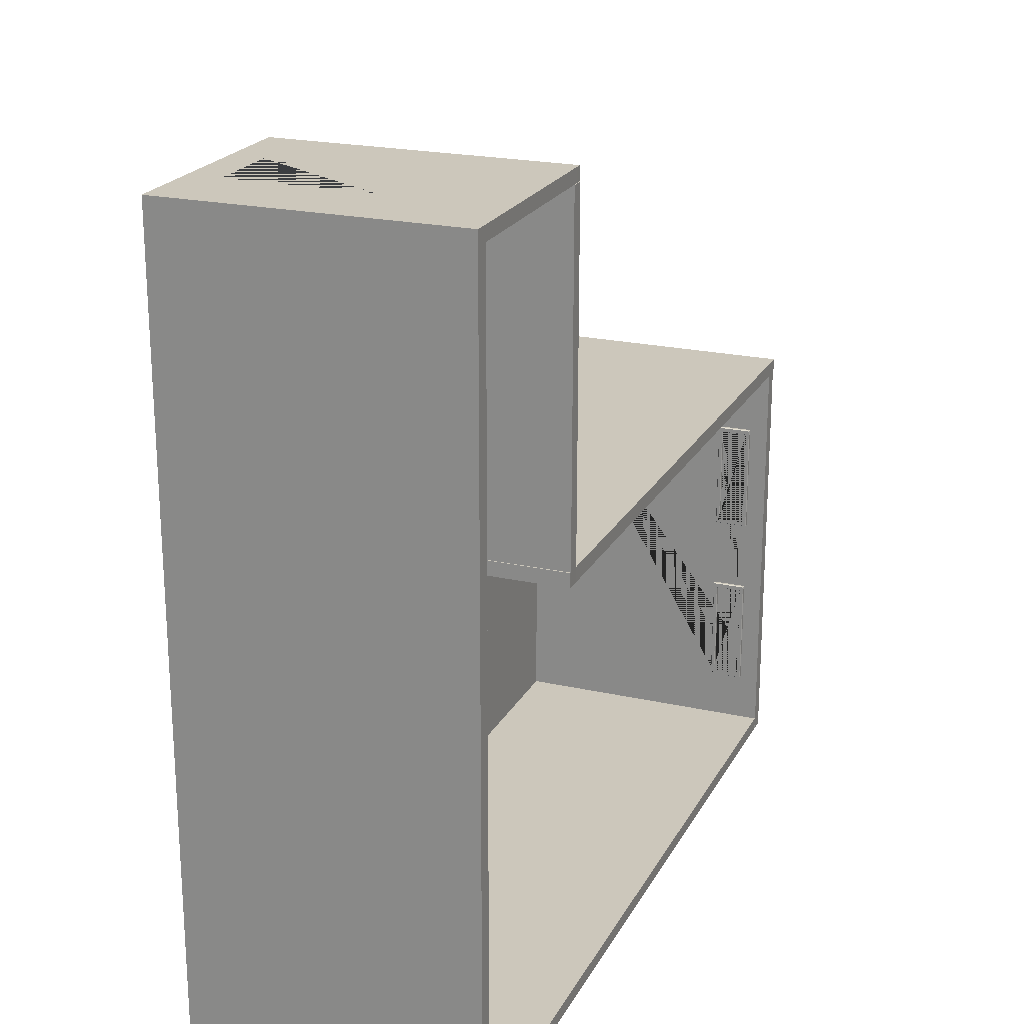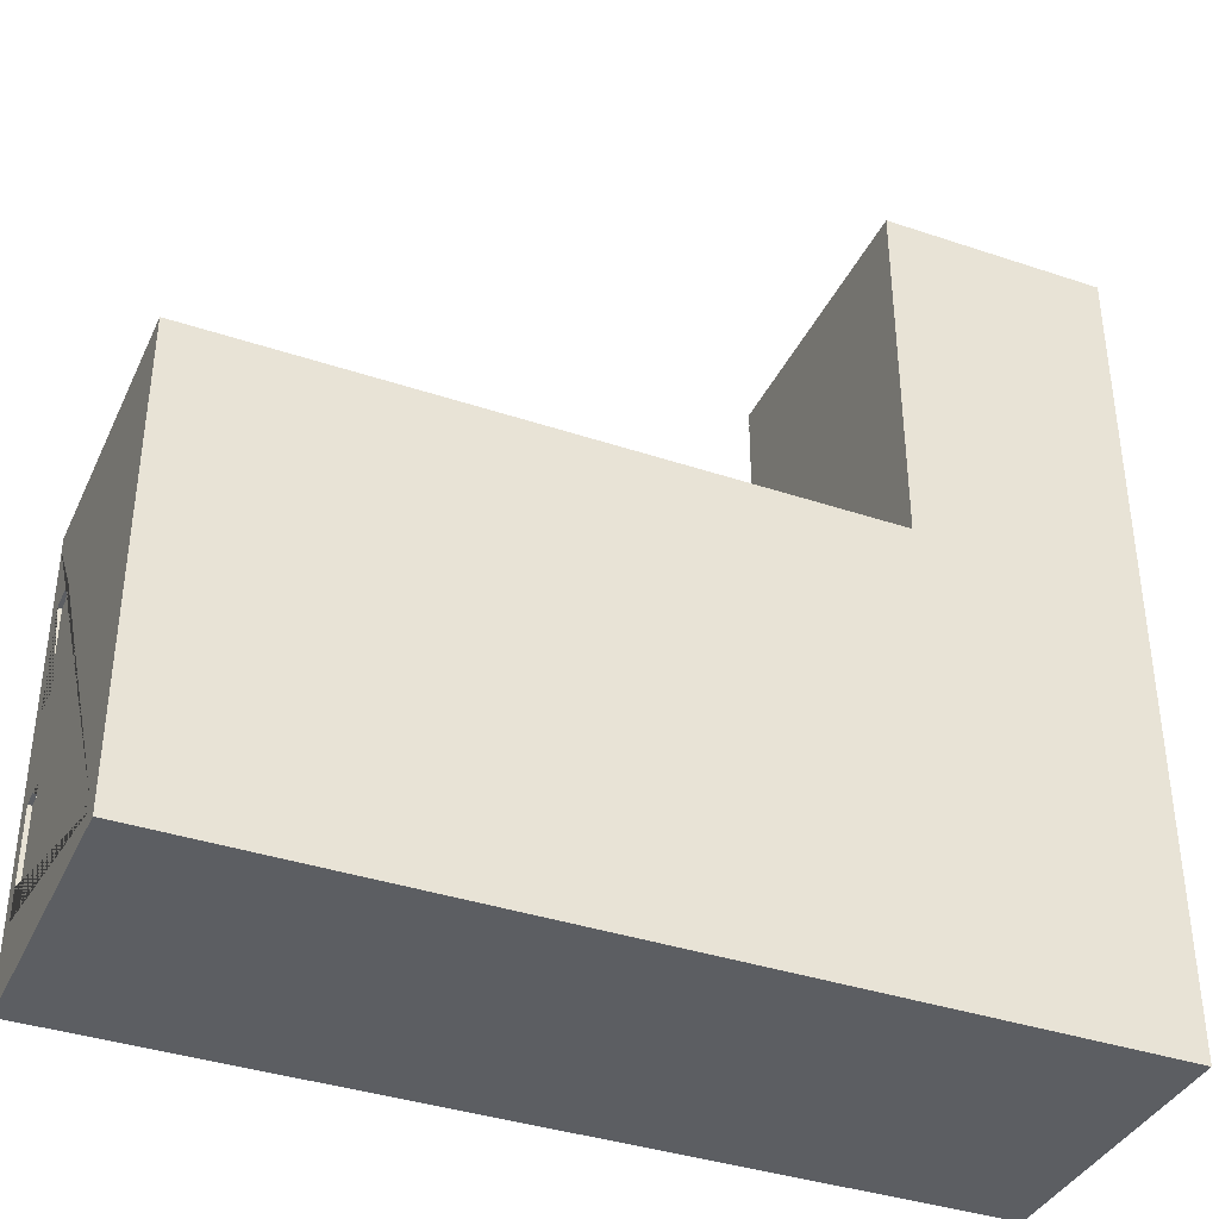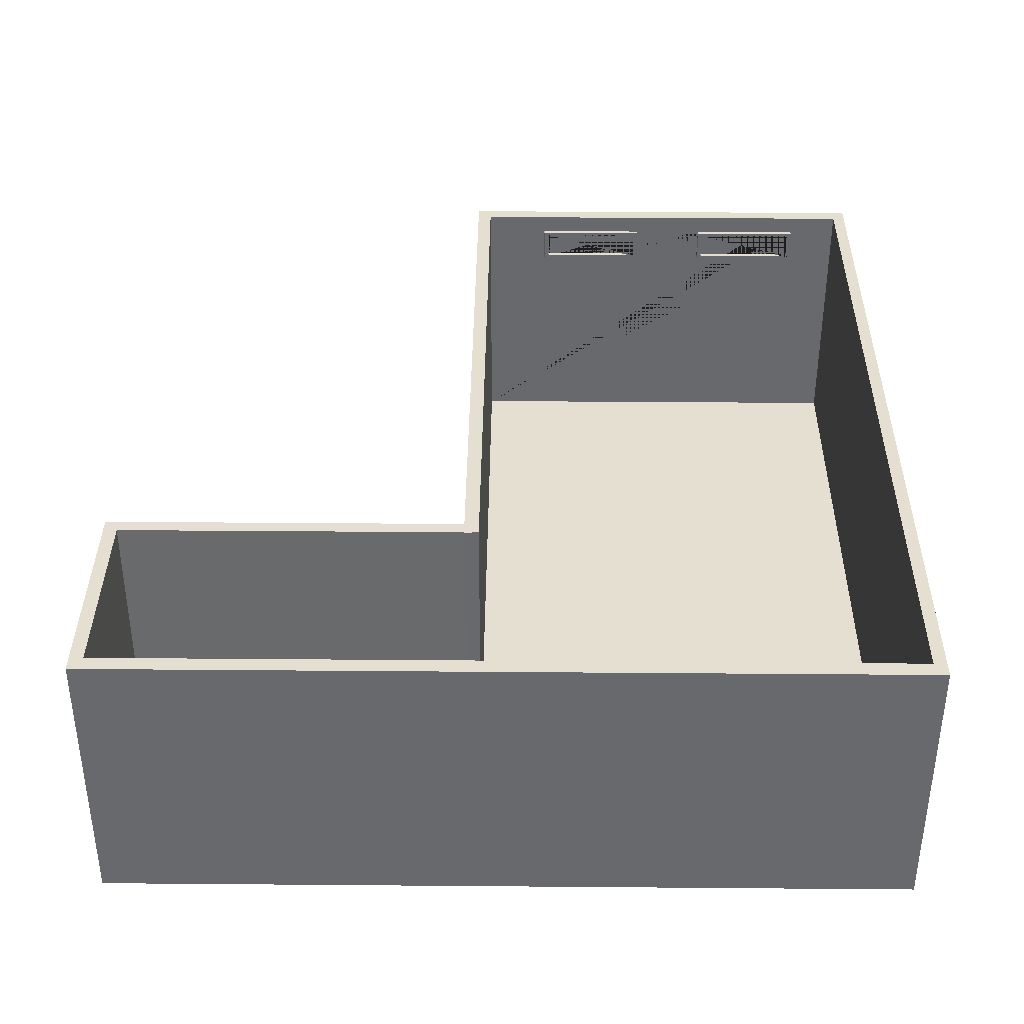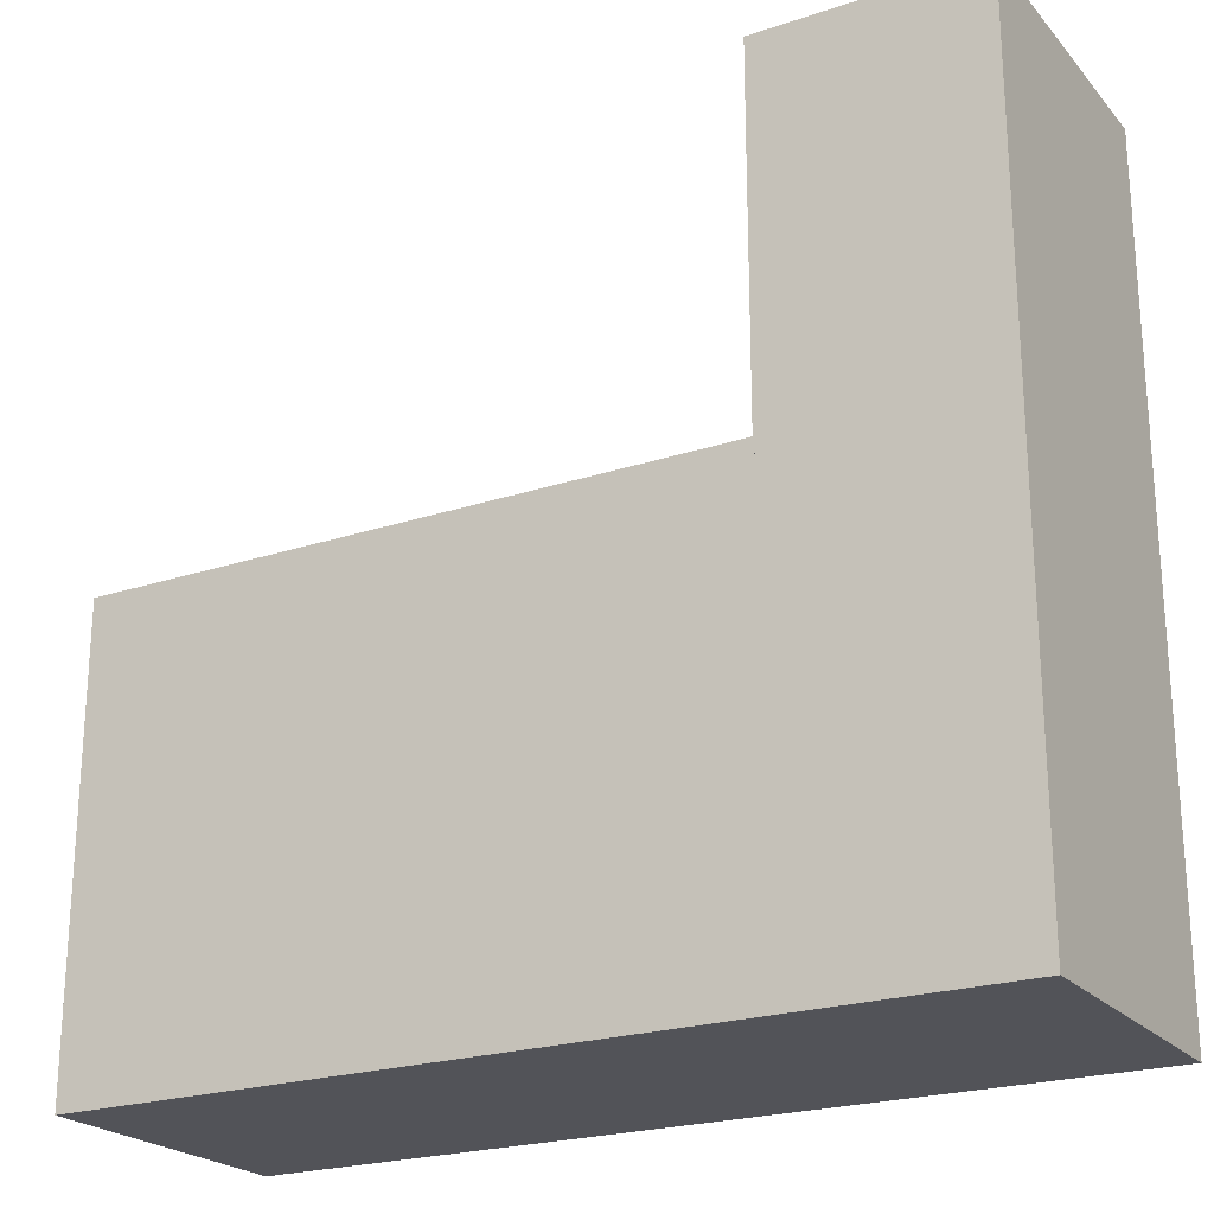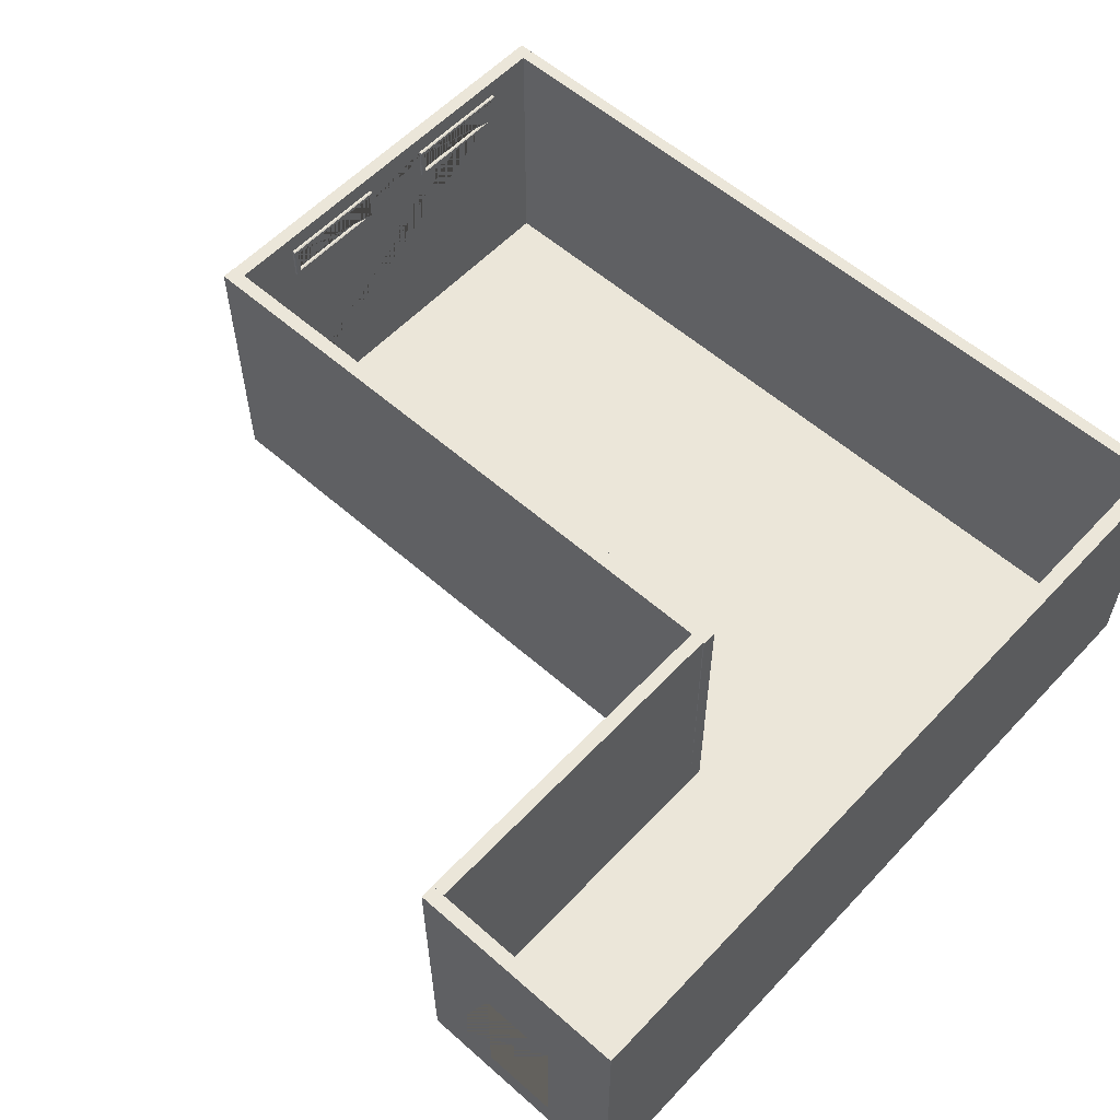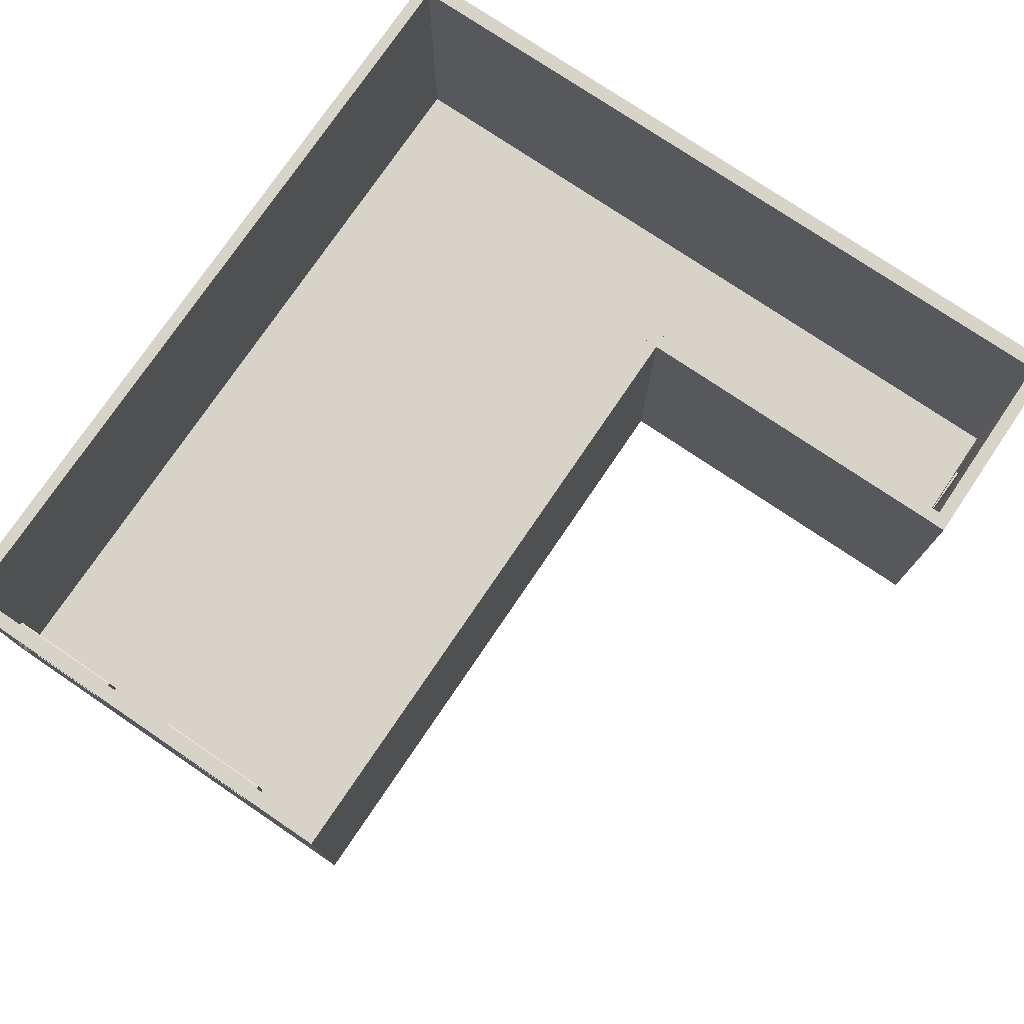
<metadata>
{"format":"obj","ext":"obj","renderer":"f3d","projection":"perspective","resolution":1024,"background":"white","views":[{"elev":21.6,"azim":111.6,"up":"+Z"},{"elev":-37.9,"azim":-23.1,"up":"+Z"},{"elev":37.3,"azim":90.6,"up":"+Y"},{"elev":-22.6,"azim":29.8,"up":"+Z"},{"elev":57.2,"azim":42.5,"up":"+Y"},{"elev":76.2,"azim":-55.9,"up":"+Y"}]}
</metadata>
<code>
g default
v -13.23 9.485 3.798
v -13.69 9.485 3.798
v -13.69 9.485 4.267
v -13.23 9.485 4.267
v -13.23 0.3354 -9.726
v 13.23 0.3354 -9.726
v 13.23 0.3354 3.798
v 7.15 0.3354 3.798
v -13.23 0.3354 3.798
v -13.23 0.6806 3.798
v 7.149 0.6806 3.798
v 13.23 0.6806 3.798
v 13.23 0.6806 -9.726
v -13.23 0.6806 -9.726
v 7.15 0.3354 4.267
v -13.23 0.3354 4.267
v 7.149 0.6806 4.267
v -13.23 0.6806 4.267
v 13.23 0.3354 -10.13
v 13.23 0.6806 -10.13
v 13.72 0.6806 -10.13
v 13.72 0.3354 -10.13
v 13.72 0.3354 -9.726
v 13.72 0.6806 -9.726
v 7.149 9.485 3.798
v 7.149 9.485 4.267
v 13.23 9.458 -10.13
v 13.23 9.458 -9.726
v 13.23 9.466 -9.726
v 13.23 9.466 -10.13
v 13.72 9.466 -10.13
v 13.72 9.466 -9.726
v 13.72 0.3354 3.798
v 6.716 0.3334 3.798
v 6.714 0.6786 3.798
v 13.72 0.6806 3.798
v 13.23 9.466 3.798
v 6.674 9.487 3.798
v 7.108 9.489 3.798
v 13.72 9.466 3.798
v 6.716 0.3334 15.33
v 6.714 0.6786 15.33
v 7.15 0.3354 15.33
v 13.23 0.3354 15.33
v 7.149 0.6806 15.33
v 13.23 0.6806 15.33
v 6.674 9.487 15.33
v 7.108 9.489 15.33
v 6.716 0.3334 15.76
v 6.714 0.6786 15.76
v 7.15 0.3354 15.76
v 7.149 0.6806 15.76
v 13.72 0.3354 15.33
v 13.72 0.6806 15.33
v 13.23 0.3354 15.76
v 13.23 0.6806 15.76
v 11.41 1.361 15.33
v 9.045 1.361 15.33
v 9.045 1.361 15.76
v 11.41 1.361 15.76
v 6.674 9.469 15.76
v 6.674 9.469 15.33
v 7.128 9.471 15.33
v 7.128 9.471 15.76
v 13.23 9.466 15.33
v 9.045 5.712 15.33
v 9.045 5.712 15.76
v 13.72 9.466 15.33
v 13.72 0.3354 15.76
v 13.72 0.6806 15.76
v 11.41 5.712 15.76
v 11.41 5.712 15.33
v 13.23 9.471 15.33
v 13.72 9.471 15.33
v 13.72 9.471 15.76
v 13.23 9.471 15.76
v -13.23 9.458 -9.726
v -13.23 9.458 -10.13
v -13.69 7.707 1.496
v -13.69 8.842 1.496
v -13.23 8.842 1.496
v -13.23 7.707 1.496
v -13.69 0.6806 4.267
v -13.69 0.6806 3.798
v -13.23 9.466 3.798
v -13.69 9.466 3.798
v -13.69 8.842 -1.858
v -13.23 8.842 -1.858
v -13.23 0.6806 -10.13
v -13.69 7.707 -1.858
v -13.23 7.707 -1.858
v -13.23 9.466 -9.726
v -13.69 9.466 -9.726
v -13.69 0.3354 4.267
v -13.69 0.3354 3.798
v -13.23 0.3354 -10.13
v -13.69 7.707 -7.922
v -13.69 7.707 -4.569
v -13.23 7.707 -4.569
v -13.23 7.707 -7.922
v -13.69 8.842 -7.922
v -13.23 8.842 -7.922
v -13.23 9.466 -10.13
v -13.69 9.466 -10.13
v -13.69 0.3354 -9.726
v -13.69 0.6806 -9.726
v -13.69 0.6806 -10.13
v -13.69 8.313 -4.569
v -13.69 8.842 -4.569
v -13.23 8.842 -4.569
v -13.23 8.313 -4.569
v -13.69 0.3354 -10.13
v -13.69 8.842 -6.933
v -13.23 8.842 -6.933
g polySurface5
f 1 2 3 4
f 5 6 7 8 9
f 10 11 12 13 14
f 9 8 15 16
f 16 15 17 18
f 19 20 21 22
f 6 19 22 23
f 24 23 22 21
f 11 10 1 25
f 18 17 26 4
f 13 20 27 28
f 20 13 29 30
f 21 20 30 31
f 24 21 31 32
f 25 1 4 26
f 7 6 23 33
f 11 8 34 35
f 33 23 24 36
f 8 11 17 15
f 30 29 32 31
f 13 12 37 29
f 11 35 38 39
f 36 24 32 40
f 17 11 25 26
f 35 34 41 42
f 8 43 41 34
f 29 37 40 32
f 8 7 44 43
f 12 11 45 46
f 35 42 47 38
f 45 11 39 48
f 42 41 49 50
f 41 43 51 49
f 51 52 50 49
f 44 7 33 53
f 33 36 54 53
f 48 39 38 47
f 43 44 55 51
f 52 51 55 56
f 57 58 59 60
f 42 50 61 62
f 45 42 62 63
f 42 45 48 47
f 50 52 64 61
f 12 46 65 37
f 58 66 67 59
f 54 36 40 68
f 44 53 69 55
f 56 55 69 70
f 53 54 70 69
f 60 71 72 57
f 71 67 66 72
f 63 62 61 64
f 37 65 68 40
f 46 54 68 65
f 54 46 73 74
f 56 70 75 76
f 70 54 74 75
f 73 63 64 76
f 74 73 76 75
f 46 45 58 57 72 73
f 71 60 59 52 56 76
f 72 66 58 45 63 73
f 52 59 67 71 76 64
f 77 28 27 78
f 79 80 81 82
f 83 18 4 3
f 84 83 3 2
f 10 84 2 1
f 84 10 85 86
f 14 13 28 77
f 80 87 88 81
f 20 89 78 27
f 90 79 82 91
f 85 92 93 86
f 87 90 91 88
f 16 18 83 94
f 95 9 16 94
f 84 95 94 83
f 6 5 96 19
f 89 20 19 96
f 97 98 99 100
f 101 97 100 102
f 92 103 104 93
f 5 9 95 105
f 105 95 84 106
f 14 89 103 92
f 89 14 77 78
f 89 107 104 103
f 107 106 93 104
f 98 108 109 110 111 99
f 96 5 105 112
f 89 96 112 107
f 105 106 107 112
f 109 113 101 102 114 110
f 82 81 88 91 111 110 114 92 85
f 86 93 113 109 108 90 87 80 79
f 10 14 92 114 102 100 99 111 91 82 85
f 106 84 86 79 90 108 98 97 101 113 93
g default
v 9.045 1.361 15.6
v 11.41 1.361 15.6
v 9.045 5.712 15.6
v 11.41 5.712 15.6
v 9.045 5.712 15.45
v 11.41 5.712 15.45
v 9.045 1.361 15.45
v 11.41 1.361 15.45
g pCube4
f 115 116 118 117
f 117 118 120 119
f 119 120 122 121
f 121 122 116 115
f 116 122 120 118
f 121 115 117 119
g default
v -13.22 7.714 -4.433
v -13.22 7.735 -4.413
v -13.26 7.735 -4.433
v -13.11 7.735 -4.433
v -13.15 7.735 -4.413
v -13.15 7.714 -4.433
v -13.11 8.827 -4.461
v -13.15 8.849 -4.433
v -13.15 8.829 -4.413
v -13.11 8.811 -4.434
v -13.26 8.811 -4.434
v -13.22 8.829 -4.413
v -13.22 8.849 -4.432
v -13.26 8.827 -4.461
v -13.26 7.836 -4.562
v -13.22 7.877 -4.582
v -13.22 7.856 -4.603
v -13.26 8.727 -4.58
v -13.22 8.707 -4.602
v -13.22 8.686 -4.582
v -13.26 8.705 -4.561
v -13.11 8.705 -4.561
v -13.15 8.686 -4.582
v -13.15 8.707 -4.602
v -13.11 8.727 -4.58
v -13.15 7.856 -4.603
v -13.15 7.877 -4.582
v -13.11 7.836 -4.562
v -13.15 8.828 -8.098
v -13.15 8.849 -8.078
v -13.11 8.828 -8.078
v -13.26 8.828 -8.078
v -13.22 8.849 -8.078
v -13.22 8.828 -8.098
v -13.22 8.686 -7.929
v -13.22 8.707 -7.908
v -13.26 8.727 -7.949
v -13.11 8.727 -7.949
v -13.15 8.707 -7.908
v -13.15 8.686 -7.929
v -13.26 7.836 -7.931
v -13.22 7.856 -7.908
v -13.22 7.877 -7.929
v -13.26 7.858 -7.95
v -13.11 7.858 -7.95
v -13.15 7.877 -7.929
v -13.15 7.856 -7.908
v -13.11 7.836 -7.931
v -13.26 7.752 -8.077
v -13.22 7.734 -8.098
v -13.22 7.714 -8.078
v -13.26 7.736 -8.049
v -13.11 7.751 -8.077
v -13.11 7.736 -8.049
v -13.15 7.714 -8.078
v -13.15 7.734 -8.098
v -13.26 7.836 -4.603
v -13.26 7.877 -4.561
v -13.11 7.877 -4.561
v -13.11 7.836 -4.603
v -13.26 8.727 -7.908
v -13.26 8.686 -7.949
v -13.11 8.686 -7.949
v -13.11 8.727 -7.908
g polySurface4
f 123 125 174 173
f 124 123 128 127
f 125 124 134 133
f 126 128 177 176
f 127 126 132 131
f 129 132 144 147
f 130 129 153 152
f 131 130 135 134
f 133 136 140 143
f 136 135 155 154
f 139 138 149 148
f 142 141 146 145
f 151 153 175 178
f 152 151 156 155
f 154 156 172 171
f 158 157 162 161
f 163 166 171 174
f 165 164 169 168
f 167 170 176 175
f 173 172 178 177
f 124 127 131 134
f 138 142 145 149
f 135 130 152 155
f 141 158 161 146
f 164 139 148 169
f 173 177 128 123
f 157 165 168 162
f 126 176 170 182 150 181 144 132
f 156 151 178 172
f 143 180 137 179 163 174 125 133
f 147 186 160 185 167 175 153 129
f 171 166 184 159 183 140 136 154
f 123 124 125
f 126 127 128
f 129 130 131 132
f 133 134 135 136
f 140 141 142 143
f 144 145 146 147
f 151 152 153
f 154 155 156
f 163 164 165 166
f 167 168 169 170
f 171 172 173 174
f 175 176 177 178
f 139 164 163 179
f 138 180 143 142
f 137 180 179
f 179 180 138 139
f 145 144 181 149
f 148 182 170 169
f 150 182 181
f 148 149 181 182
f 141 140 183 158
f 157 184 166 165
f 159 184 183
f 157 158 183 184
f 162 168 167 185
f 147 146 161 186
f 160 186 185
f 185 186 161 162
g default
v -13.22 7.714 1.65
v -13.22 7.735 1.67
v -13.26 7.735 1.65
v -13.11 7.735 1.65
v -13.15 7.735 1.67
v -13.15 7.714 1.65
v -13.11 8.827 1.622
v -13.15 8.849 1.65
v -13.15 8.829 1.67
v -13.11 8.811 1.649
v -13.26 8.811 1.649
v -13.22 8.829 1.67
v -13.22 8.849 1.651
v -13.26 8.827 1.622
v -13.26 7.836 1.521
v -13.22 7.877 1.501
v -13.22 7.856 1.48
v -13.26 8.727 1.503
v -13.22 8.707 1.48
v -13.22 8.686 1.501
v -13.26 8.705 1.522
v -13.11 8.705 1.522
v -13.15 8.686 1.501
v -13.15 8.707 1.481
v -13.11 8.727 1.503
v -13.15 7.856 1.48
v -13.15 7.877 1.501
v -13.11 7.836 1.521
v -13.15 8.828 -2.015
v -13.15 8.849 -1.995
v -13.11 8.828 -1.995
v -13.26 8.828 -1.995
v -13.22 8.849 -1.995
v -13.22 8.828 -2.015
v -13.22 8.686 -1.846
v -13.22 8.707 -1.825
v -13.26 8.727 -1.866
v -13.11 8.727 -1.866
v -13.15 8.707 -1.825
v -13.15 8.686 -1.846
v -13.26 7.836 -1.848
v -13.22 7.856 -1.825
v -13.22 7.877 -1.846
v -13.26 7.858 -1.867
v -13.11 7.858 -1.867
v -13.15 7.877 -1.846
v -13.15 7.856 -1.825
v -13.11 7.836 -1.848
v -13.26 7.752 -1.994
v -13.22 7.734 -2.015
v -13.22 7.714 -1.995
v -13.26 7.736 -1.966
v -13.11 7.751 -1.994
v -13.11 7.736 -1.966
v -13.15 7.714 -1.995
v -13.15 7.734 -2.015
v -13.26 7.836 1.48
v -13.26 7.877 1.521
v -13.11 7.877 1.521
v -13.11 7.836 1.48
v -13.26 8.727 -1.825
v -13.26 8.686 -1.866
v -13.11 8.686 -1.866
v -13.11 8.727 -1.825
g polySurface3
f 187 189 238 237
f 188 187 192 191
f 189 188 198 197
f 190 192 241 240
f 191 190 196 195
f 193 196 208 211
f 194 193 217 216
f 195 194 199 198
f 197 200 204 207
f 200 199 219 218
f 203 202 213 212
f 206 205 210 209
f 215 217 239 242
f 216 215 220 219
f 218 220 236 235
f 222 221 226 225
f 227 230 235 238
f 229 228 233 232
f 231 234 240 239
f 237 236 242 241
f 188 191 195 198
f 202 206 209 213
f 199 194 216 219
f 205 222 225 210
f 228 203 212 233
f 237 241 192 187
f 221 229 232 226
f 190 240 234 246 214 245 208 196
f 220 215 242 236
f 207 244 201 243 227 238 189 197
f 211 250 224 249 231 239 217 193
f 235 230 248 223 247 204 200 218
f 187 188 189
f 190 191 192
f 193 194 195 196
f 197 198 199 200
f 204 205 206 207
f 208 209 210 211
f 215 216 217
f 218 219 220
f 227 228 229 230
f 231 232 233 234
f 235 236 237 238
f 239 240 241 242
f 203 228 227 243
f 202 244 207 206
f 201 244 243
f 243 244 202 203
f 209 208 245 213
f 212 246 234 233
f 214 246 245
f 212 213 245 246
f 205 204 247 222
f 221 248 230 229
f 223 248 247
f 221 222 247 248
f 226 232 231 249
f 211 210 225 250
f 224 250 249
f 249 250 225 226
g default
v -13.56 7.714 -4.306
v -13.48 7.714 -4.306
v -13.56 8.849 -4.306
v -13.48 8.849 -4.306
v -13.56 8.849 -7.991
v -13.48 8.849 -7.991
v -13.56 7.714 -7.991
v -13.48 7.714 -7.991
g pCube2
f 251 252 254 253
f 253 254 256 255
f 255 256 258 257
f 257 258 252 251
f 252 258 256 254
f 257 251 253 255
g default
v -13.56 7.714 1.67
v -13.48 7.714 1.67
v -13.56 8.849 1.67
v -13.48 8.849 1.67
v -13.56 8.849 -2.015
v -13.48 8.849 -2.015
v -13.56 7.714 -2.015
v -13.48 7.714 -2.015
g pCube1
f 259 260 262 261
f 261 262 264 263
f 263 264 266 265
f 265 266 260 259
f 260 266 264 262
f 265 259 261 263

</code>
